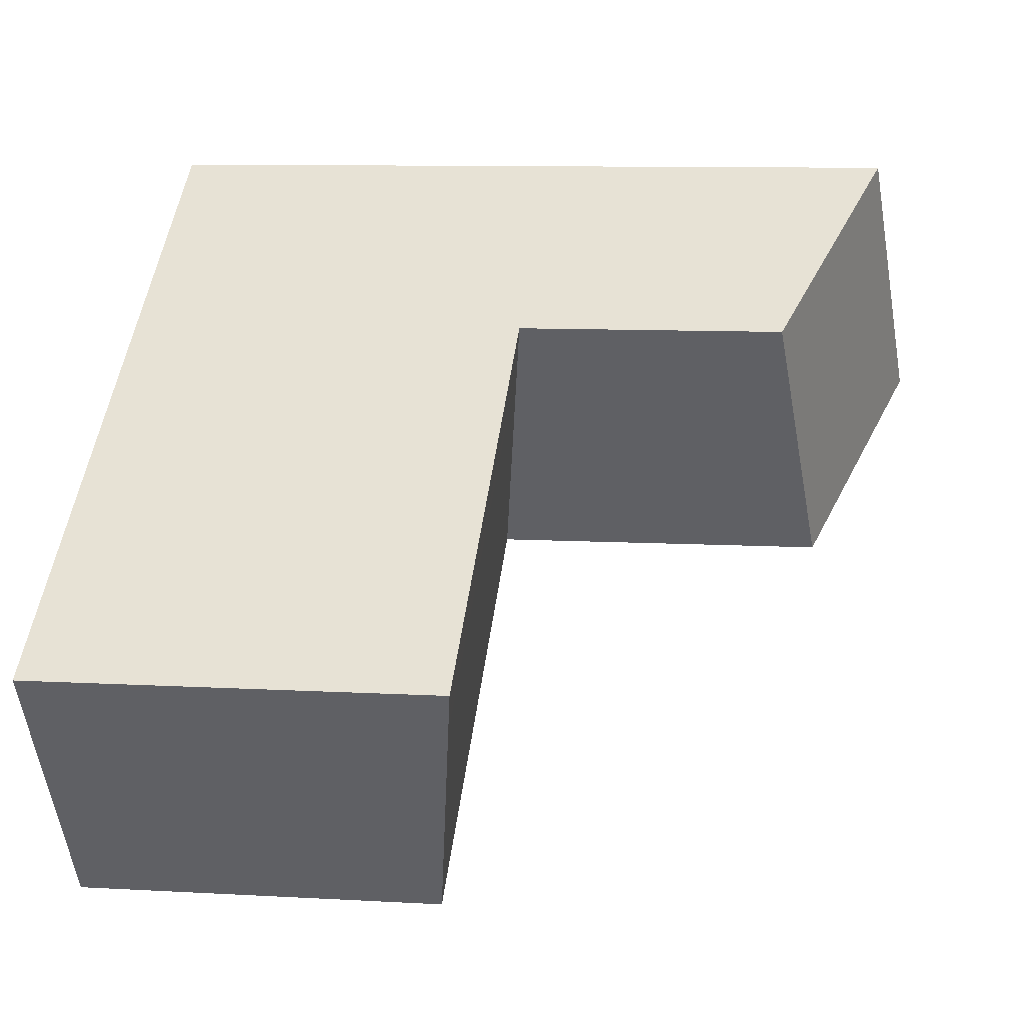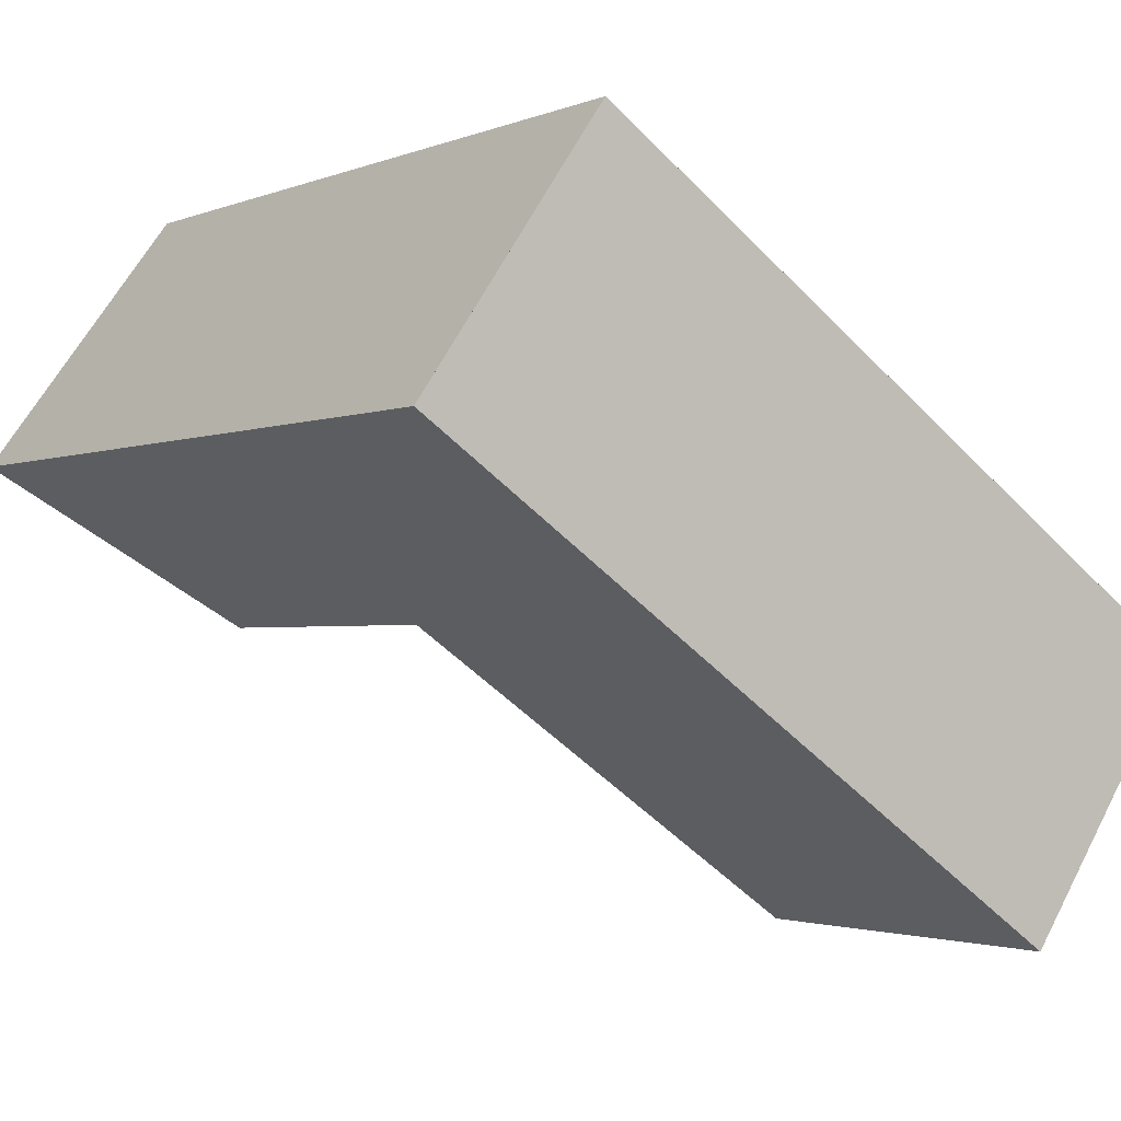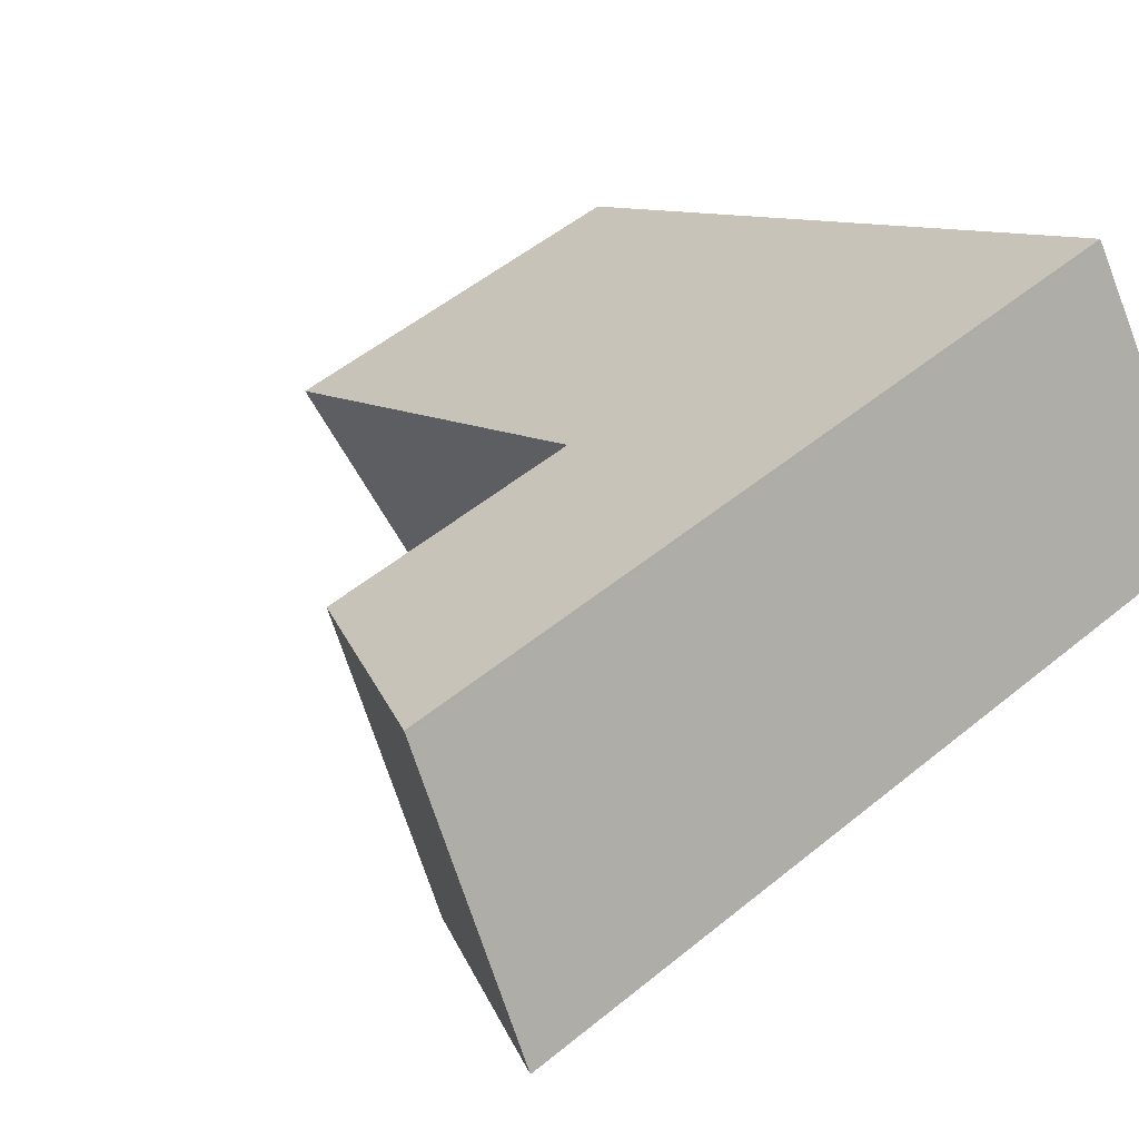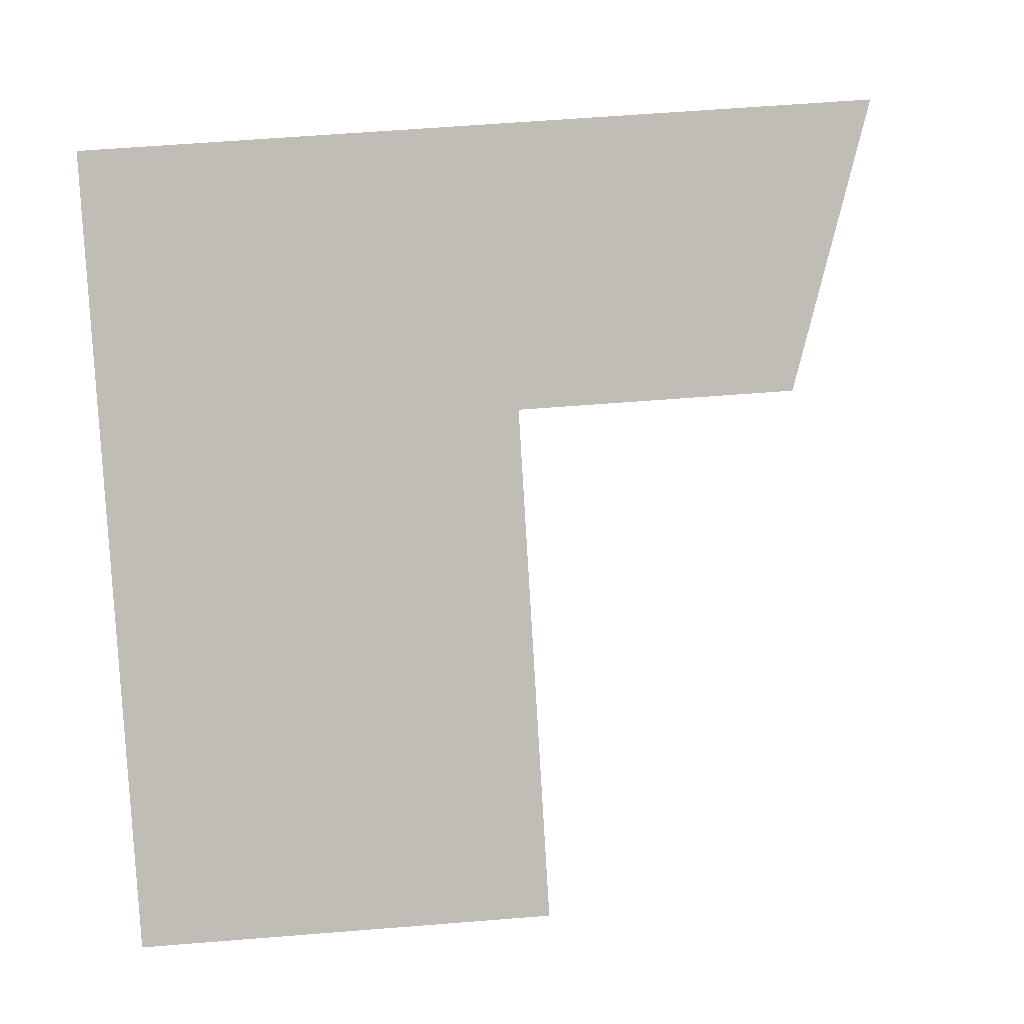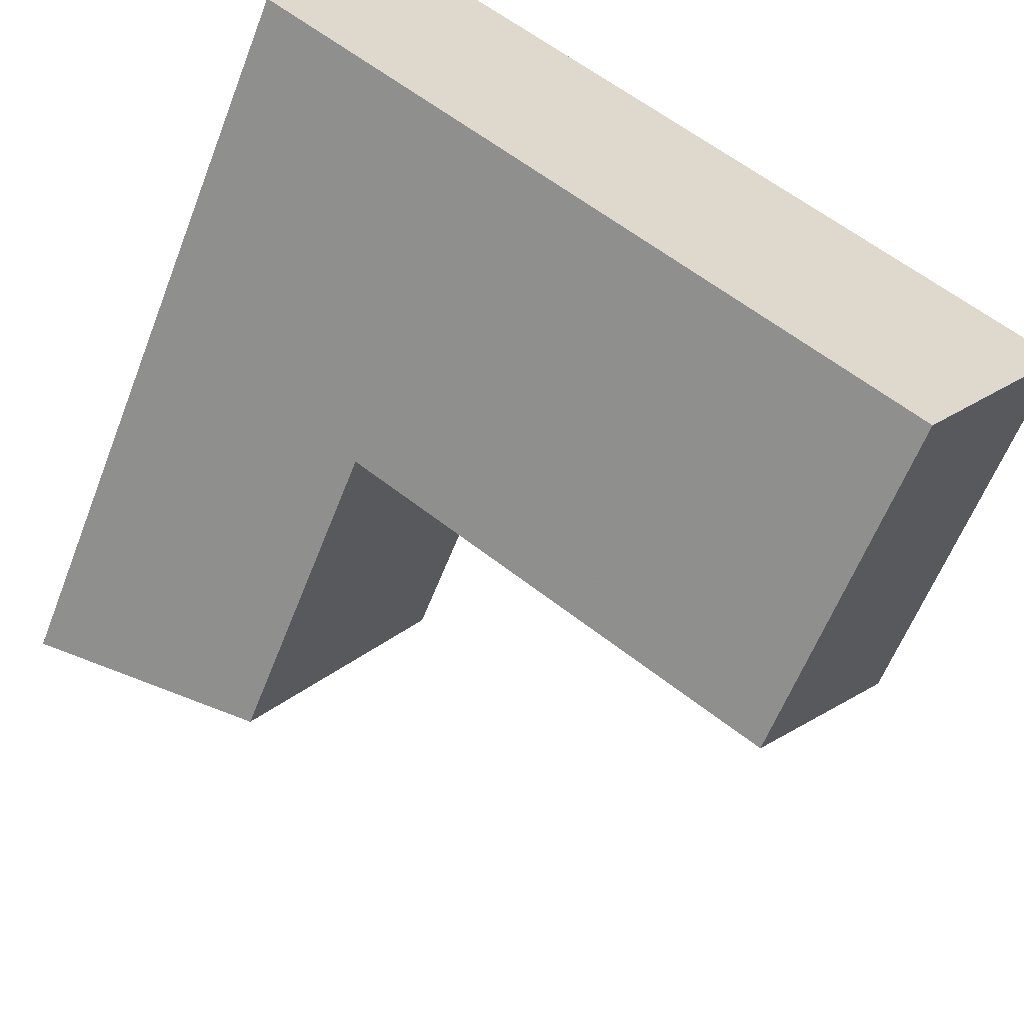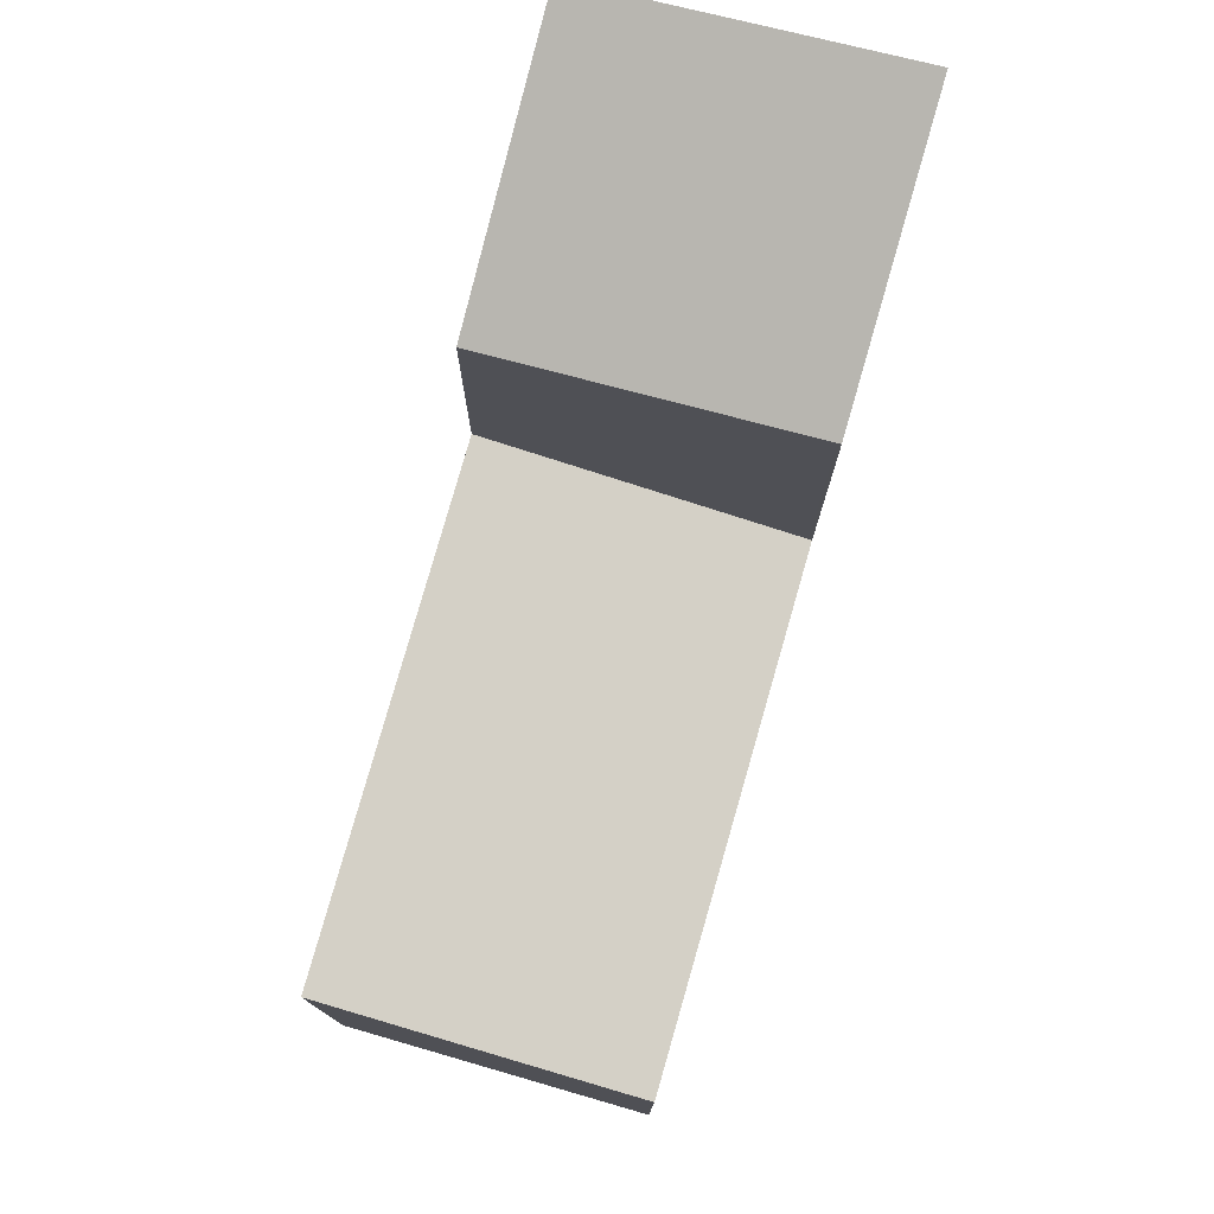
<metadata>
{"format":"obj","ext":"obj","renderer":"f3d","projection":"perspective","resolution":1024,"background":"white","views":[{"elev":9.8,"azim":-81.7,"up":"+Y"},{"elev":-2.0,"azim":145.4,"up":"+Y"},{"elev":52.6,"azim":48.7,"up":"+Y"},{"elev":60.3,"azim":-94.7,"up":"+Y"},{"elev":-59.9,"azim":158.9,"up":"+Y"},{"elev":78.8,"azim":-39.3,"up":"+Z"}]}
</metadata>
<code>
v -827.3 -1455 2.437
v -826.3 -1456 2.203
v -823.5 -1452 4.64
v -822.4 -1454 4.83
v -826.3 -1456 2.206
v -826.8 -1456 2.312
v -827.2 -1455 2.397
v -827.3 -1455 2.435
v -824.8 -1453 2.457
v -824.8 -1453 2.454
v -824.7 -1453 2.417
v -827.3 -1455 2.435
v -827.3 -1455 2.437
v -827.1 -1455 2.398
v -823.8 -1455 2.223
v -824.8 -1453 2.457
v -822.4 -1454 4.827
v -822.9 -1453 4.741
v -822.5 -1454 4.796
v -823 -1453 4.711
v -823.5 -1452 4.611
v -823.5 -1452 4.613
v -823.4 -1452 4.642
v -824.3 -1454 4.183
v -824.8 -1453 4.085
v -824.8 -1453 4.083
v -824.7 -1453 4.114
v -823.3 -1453 4.642
v -824.8 -1453 4.083
v -823.8 -1455 4.27
v -823.8 -1455 2.226
v -823.8 -1455 4.268
v -824.3 -1454 2.332
v -824.3 -1454 4.183
v -822.5 -1454 4.798
v -823.3 -1453 4.672
v -824.7 -1453 4.114
v -824.7 -1453 2.417
v -824.8 -1453 2.454
v -824.8 -1453 4.085
v -823.8 -1455 2.226
v -823.8 -1455 2.223
v -824.3 -1454 2.332
v -823.8 -1455 4.268
v -823.8 -1455 4.27
v -826.2 -1456 2.204
v -826.2 -1456 2.206
v -826.7 -1456 2.312
v -827.3 -1455 2.437
v -827.3 -1455 2.437
v -827.3 -1455 0
v -827.3 -1455 0
v -826.3 -1456 2.206
v -826.3 -1456 2.203
v -826.3 -1456 4.441e-16
v -826.3 -1456 0
v -823.4 -1452 4.642
v -823.5 -1452 4.64
v -823.5 -1452 0
v -823.4 -1452 8.882e-16
v -822.5 -1454 4.798
v -822.4 -1454 4.83
v -822.4 -1454 0
v -822.5 -1454 0
v -826.8 -1456 2.312
v -826.3 -1456 2.206
v -826.3 -1456 0
v -826.8 -1456 4.441e-16
v -827.2 -1455 2.397
v -826.8 -1456 2.312
v -826.8 -1456 4.441e-16
v -827.2 -1455 -4.441e-16
v -827.3 -1455 2.435
v -827.2 -1455 2.397
v -827.2 -1455 -4.441e-16
v -827.3 -1455 0
v -827.3 -1455 2.437
v -827.3 -1455 2.435
v -827.3 -1455 0
v -827.3 -1455 0
v -824.8 -1453 2.457
v -827.3 -1455 2.437
v -827.3 -1455 0
v -824.8 -1453 0
v -822.4 -1454 4.83
v -822.4 -1454 4.827
v -822.4 -1454 0
v -822.4 -1454 0
v -822.4 -1454 4.827
v -822.9 -1453 4.741
v -822.9 -1453 0
v -822.4 -1454 0
v -823.5 -1452 4.64
v -823.5 -1452 4.611
v -823.5 -1452 0
v -823.5 -1452 0
v -823.3 -1453 4.672
v -823.4 -1452 4.642
v -823.4 -1452 8.882e-16
v -823.3 -1453 8.882e-16
v -823.5 -1452 4.611
v -824.8 -1453 4.083
v -824.8 -1453 0
v -823.5 -1452 0
v -823.8 -1455 4.27
v -822.5 -1454 4.798
v -822.5 -1454 0
v -823.8 -1455 0
v -822.9 -1453 4.741
v -823.3 -1453 4.672
v -823.3 -1453 8.882e-16
v -822.9 -1453 0
v -826.2 -1456 2.204
v -823.8 -1455 2.223
v -823.8 -1455 0
v -826.2 -1456 0
v -826.3 -1456 2.203
v -826.2 -1456 2.204
v -826.2 -1456 0
v -826.3 -1456 4.441e-16
v -827.3 -1455 0
v -823.5 -1452 0
v -822.4 -1454 0
v -826.3 -1456 0
f 47 41 42 46
f 22 21 3 23
f 32 30 15 31
f 48 43 41 47
f 12 10 11 14
f 14 11 43 48
f 13 9 10 12
f 12 8 1 13
f 14 7 8 12
f 19 17 4 35
f 20 18 17 19
f 24 20 19 44
f 26 21 22 25
f 28 20 24 27
f 36 18 20 28
f 27 25 22 28
f 34 32 31 33
f 40 37 38 39
f 44 19 35 45
f 28 22 23 36
f 37 34 33 38
f 39 16 29 40
f 46 2 5 47
f 47 5 6 48
f 48 6 7 14
f 50 51 52 49
f 54 55 56 53
f 58 59 60 57
f 62 63 64 61
f 66 67 68 65
f 70 71 72 69
f 74 75 76 73
f 78 79 80 77
f 82 83 84 81
f 86 87 88 85
f 90 91 92 89
f 94 95 96 93
f 98 99 100 97
f 102 103 104 101
f 106 107 108 105
f 110 111 112 109
f 114 115 116 113
f 118 119 120 117
f 122 123 124 121

</code>
